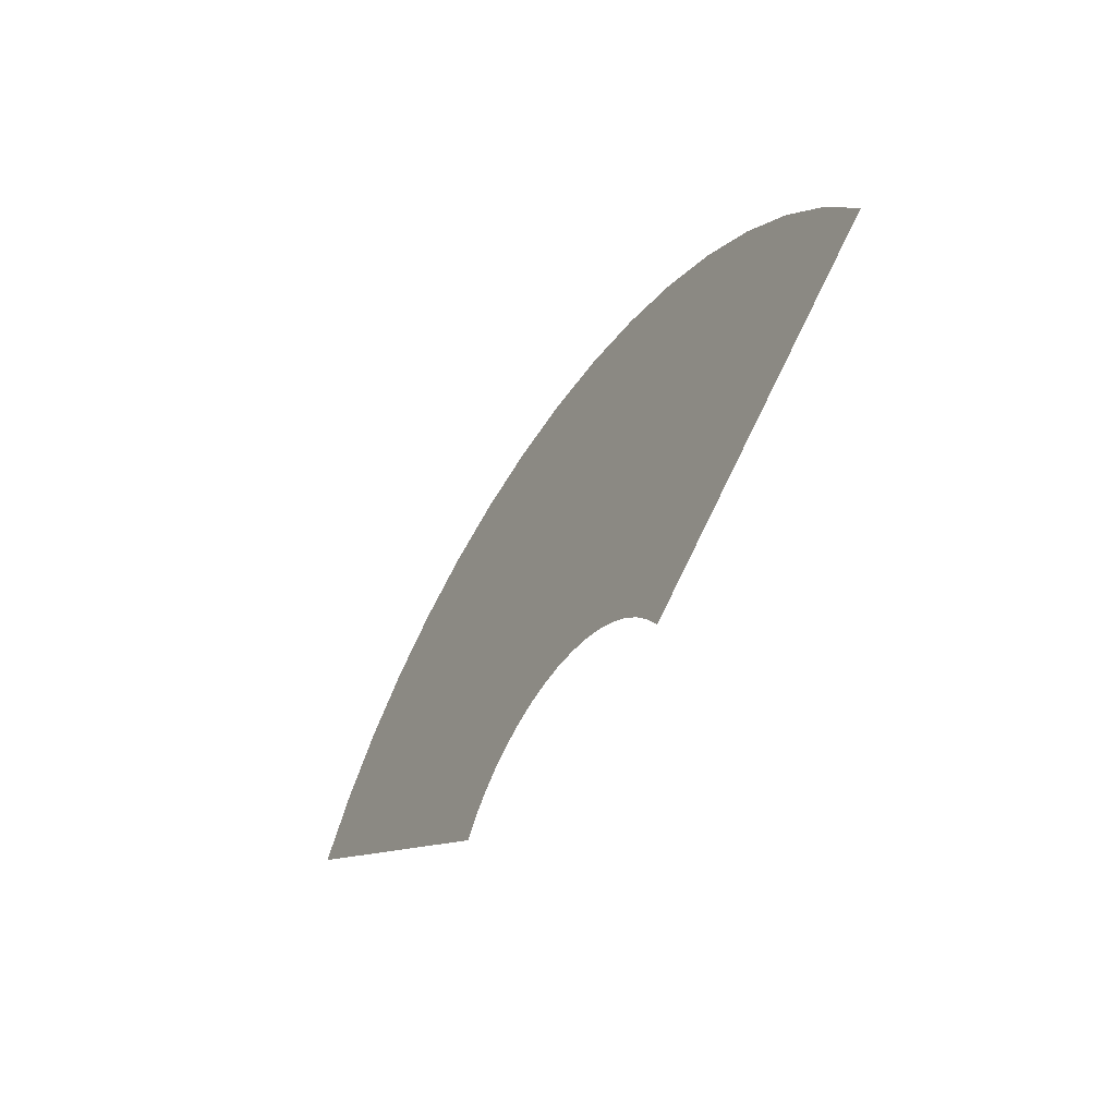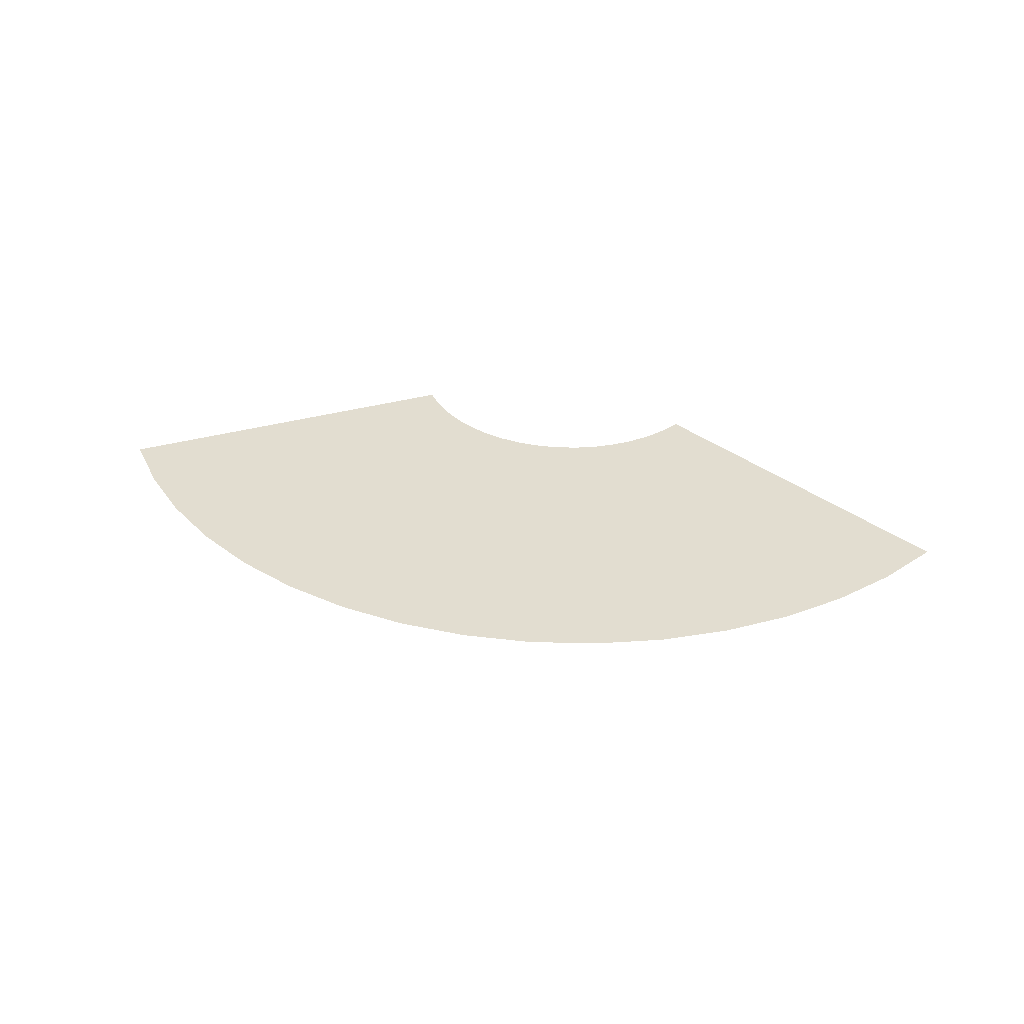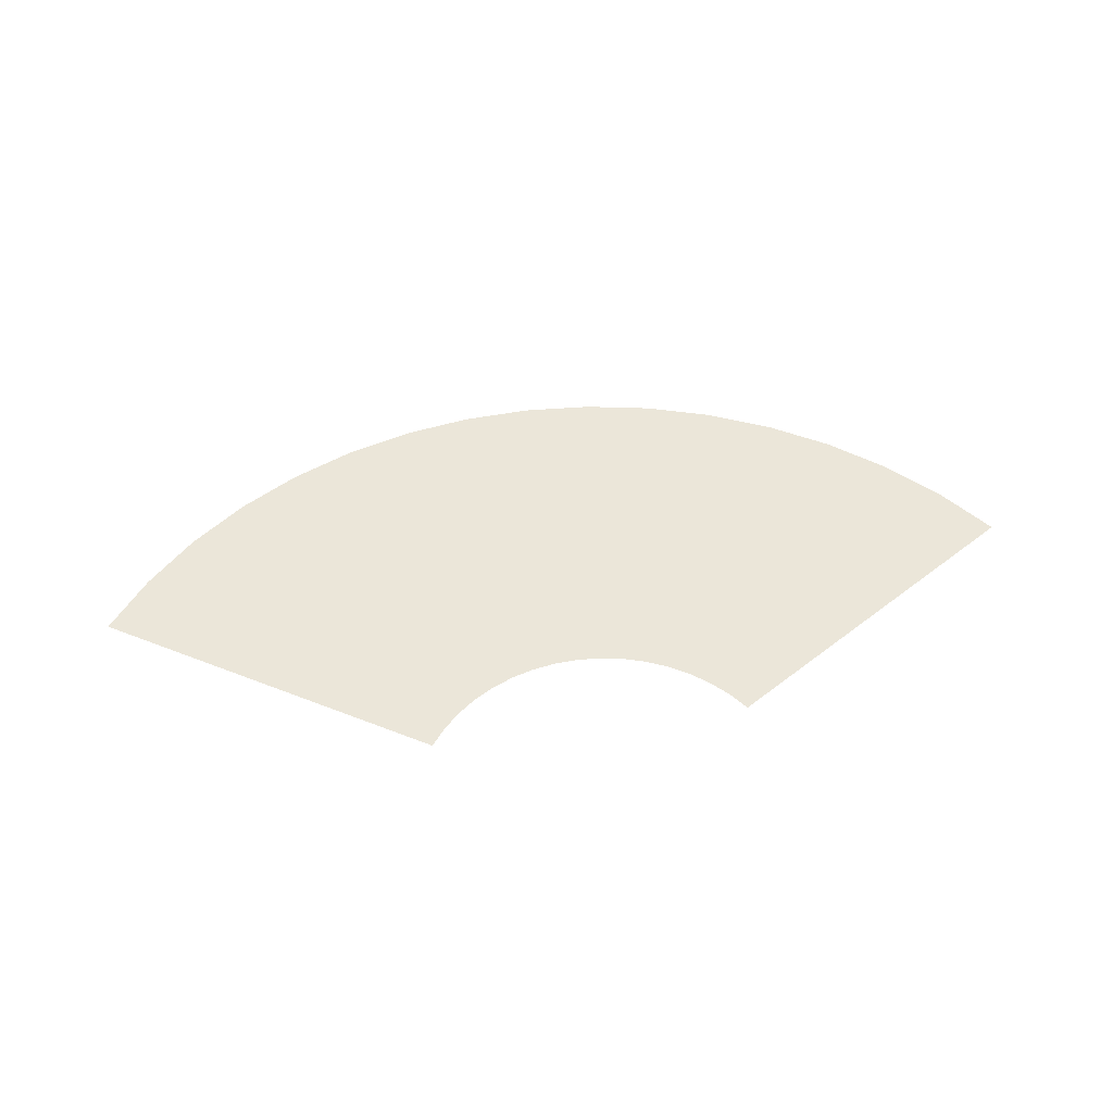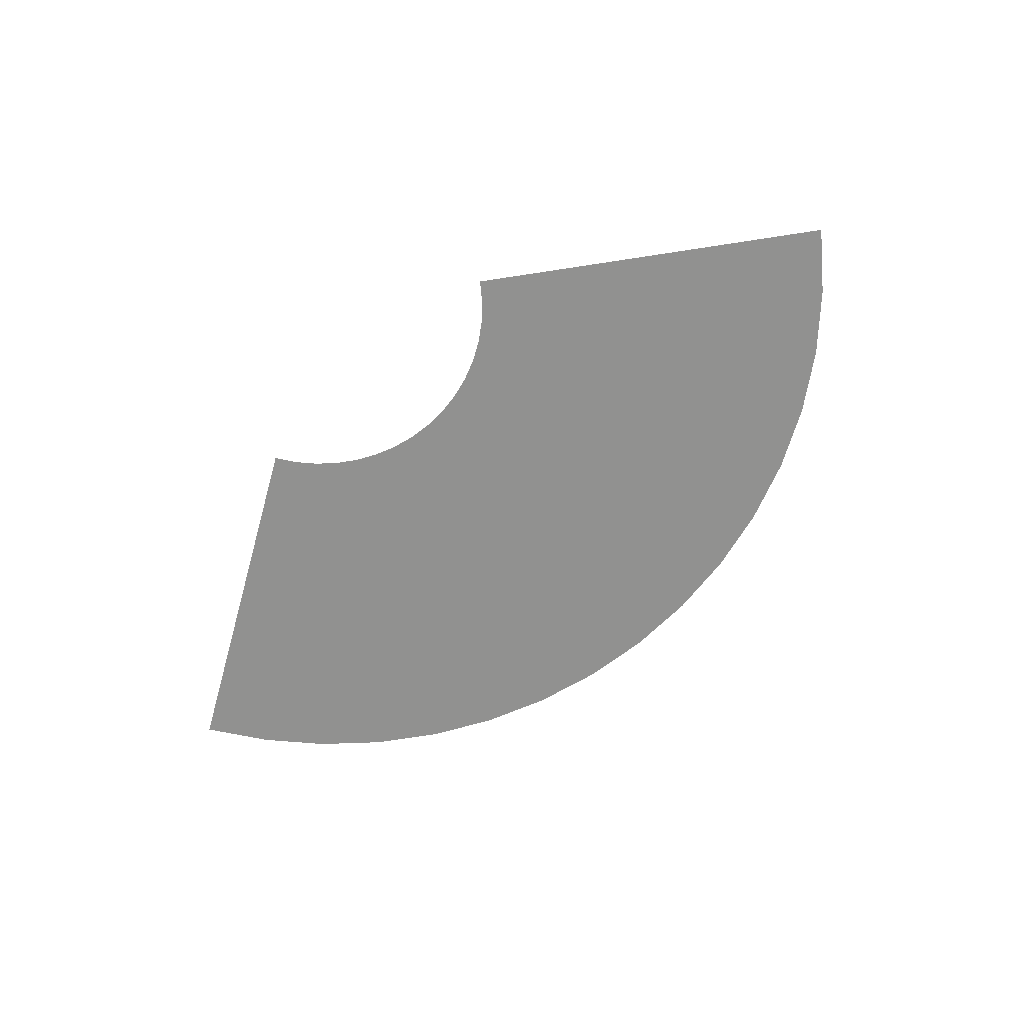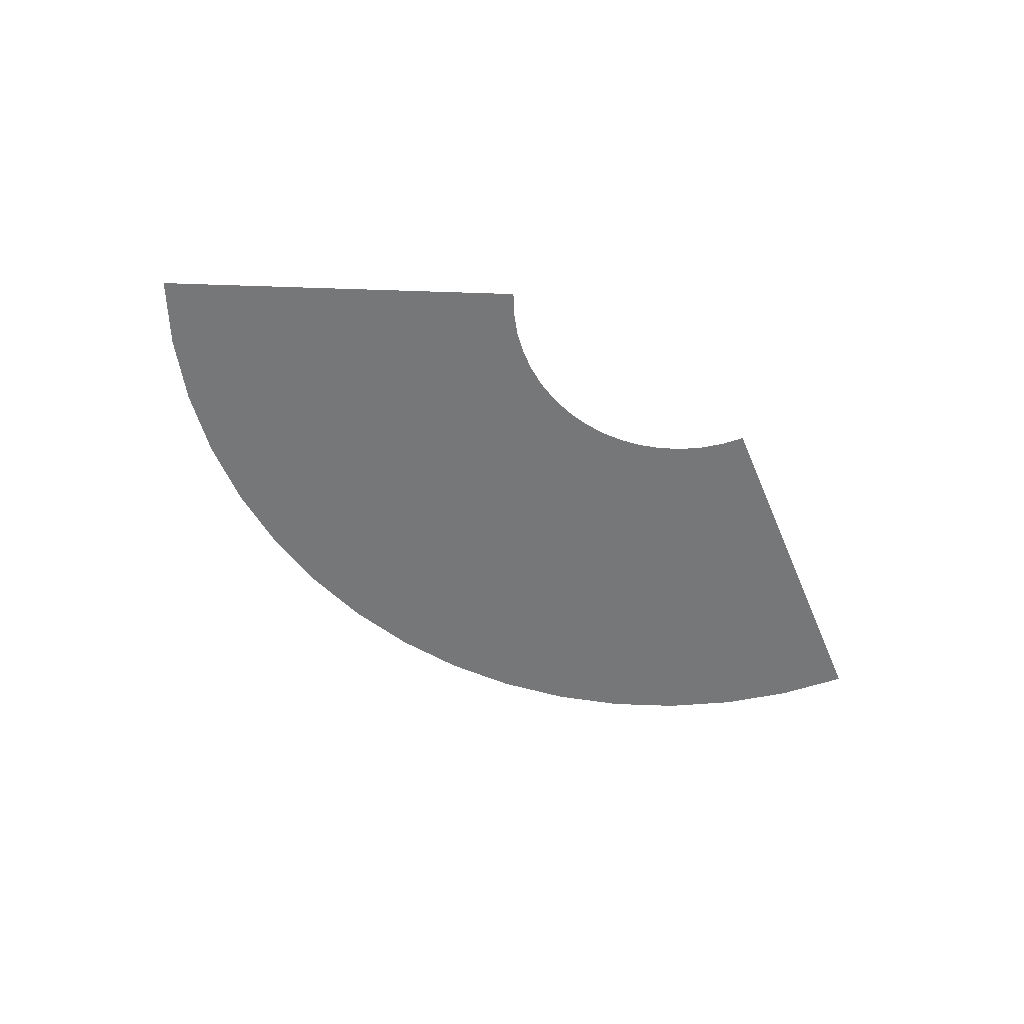
<metadata>
{"format":"obj","ext":"obj","renderer":"f3d","projection":"perspective","resolution":1024,"background":"white","views":[{"elev":-47.8,"azim":-121.0,"up":"+Z"},{"elev":35.4,"azim":12.8,"up":"+Y"},{"elev":47.5,"azim":171.4,"up":"+Y"},{"elev":-65.9,"azim":-138.4,"up":"+Y"},{"elev":-57.0,"azim":145.3,"up":"+Y"}]}
</metadata>
<code>
g mesh_electric_power_curved
v -4.071 -6.914e-06 0.3279
v -2.388 -6.914e-06 -0.7528
v -2.314 -6.914e-06 -0.6521
v -3.849 -6.914e-06 0.63
v -2.228 -6.914e-06 -0.5613
v -3.591 -6.914e-06 0.9021
v -2.132 -6.914e-06 -0.482
v -3.302 -6.914e-06 1.14
v -2.985 -6.914e-06 1.34
v -2.026 -6.914e-06 -0.4155
v -1.913 -6.914e-06 -0.3626
v -2.645 -6.914e-06 1.499
v -2.289 -6.914e-06 1.614
v -1.794 -6.914e-06 -0.3241
v -1.671 -6.914e-06 -0.3008
v -1.921 -6.914e-06 1.684
v -1.547 -6.914e-06 1.707
v -1.547 -6.914e-06 -0.2931
v -1.422 -6.914e-06 -0.3008
v -1.173 -6.914e-06 1.684
v -0.8043 -6.914e-06 1.614
v -1.299 -6.914e-06 -0.3241
v -1.18 -6.914e-06 -0.3626
v -0.4478 -6.914e-06 1.499
v -0.1082 -6.914e-06 1.34
v -1.067 -6.914e-06 -0.4155
v 0.2088 -6.914e-06 1.14
v -0.9615 -6.914e-06 -0.482
v -0.8649 -6.914e-06 -0.5613
v 0.4984 -6.914e-06 0.9021
v 0.7561 -6.914e-06 0.63
v -0.779 -6.914e-06 -0.6521
v -0.7051 -6.914e-06 -0.7528
v 0.9779 -6.914e-06 0.3279
g mesh_electric_power_curved_0
f 3 2 1
f 1 4 3
f 5 3 4
f 4 6 5
f 7 5 6
f 6 8 7
f 8 9 7
f 9 10 7
f 11 10 9
f 9 12 11
f 11 12 13
f 13 14 11
f 15 14 13
f 13 16 15
f 15 16 17
f 17 18 15
f 19 18 17
f 17 20 19
f 19 20 21
f 21 22 19
f 23 22 21
f 21 24 23
f 23 24 25
f 26 23 25
f 26 25 27
f 28 26 27
f 29 28 27
f 27 30 29
f 30 31 29
f 32 29 31
f 33 32 31
f 31 34 33

</code>
